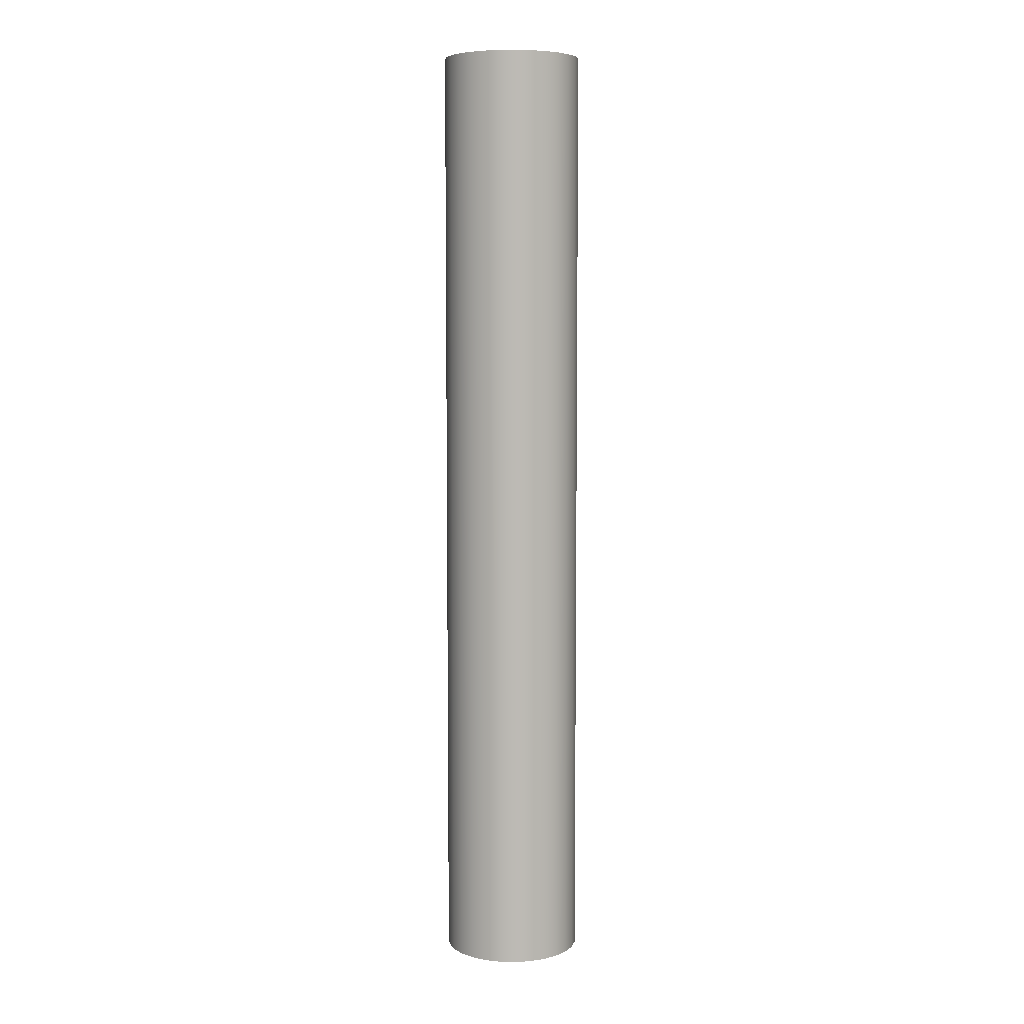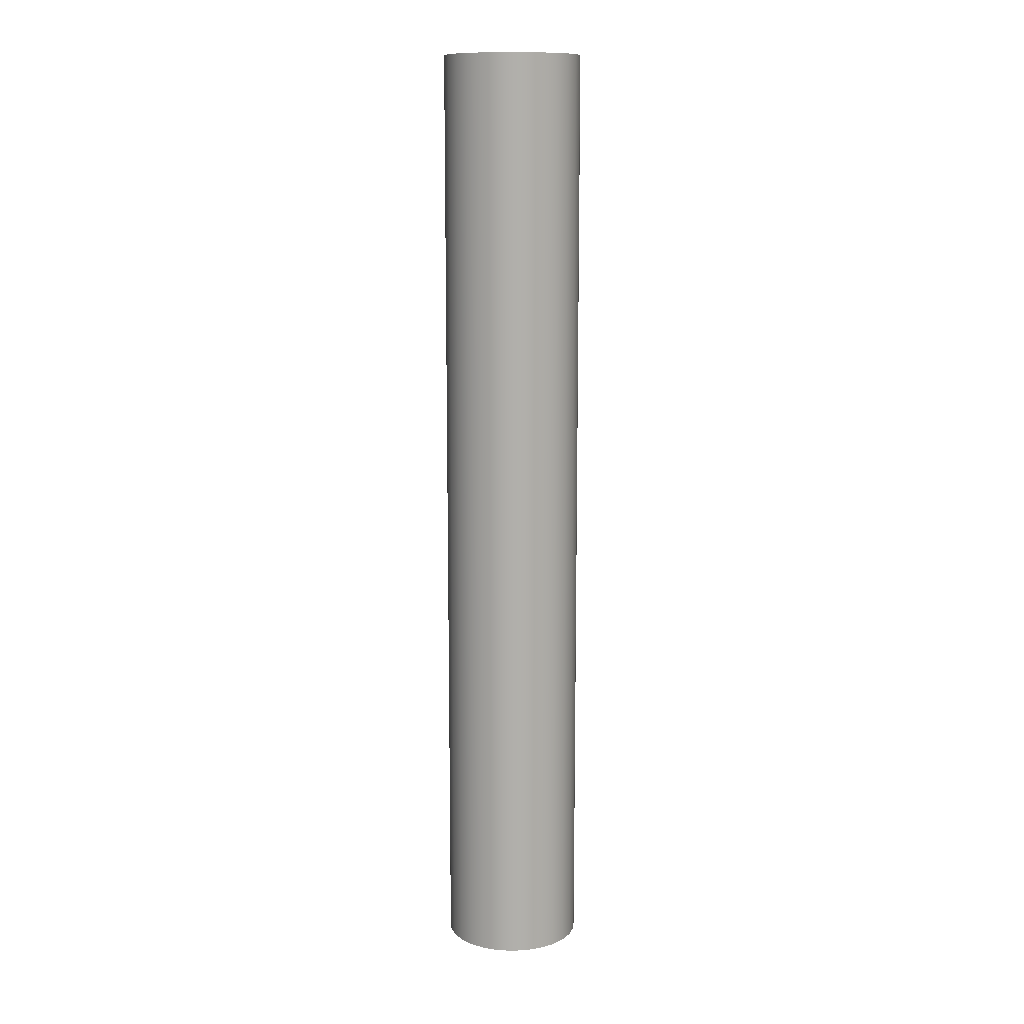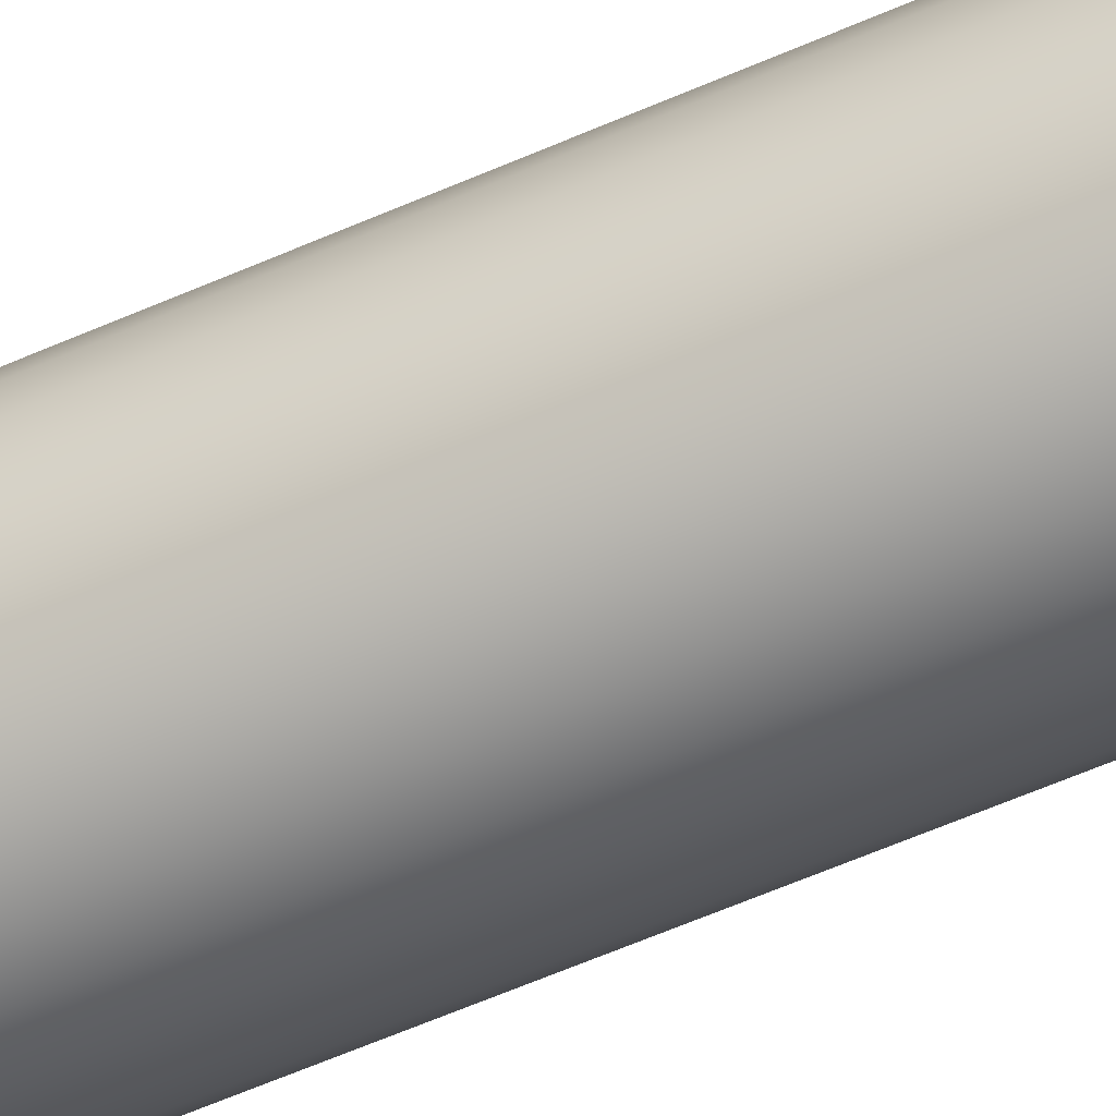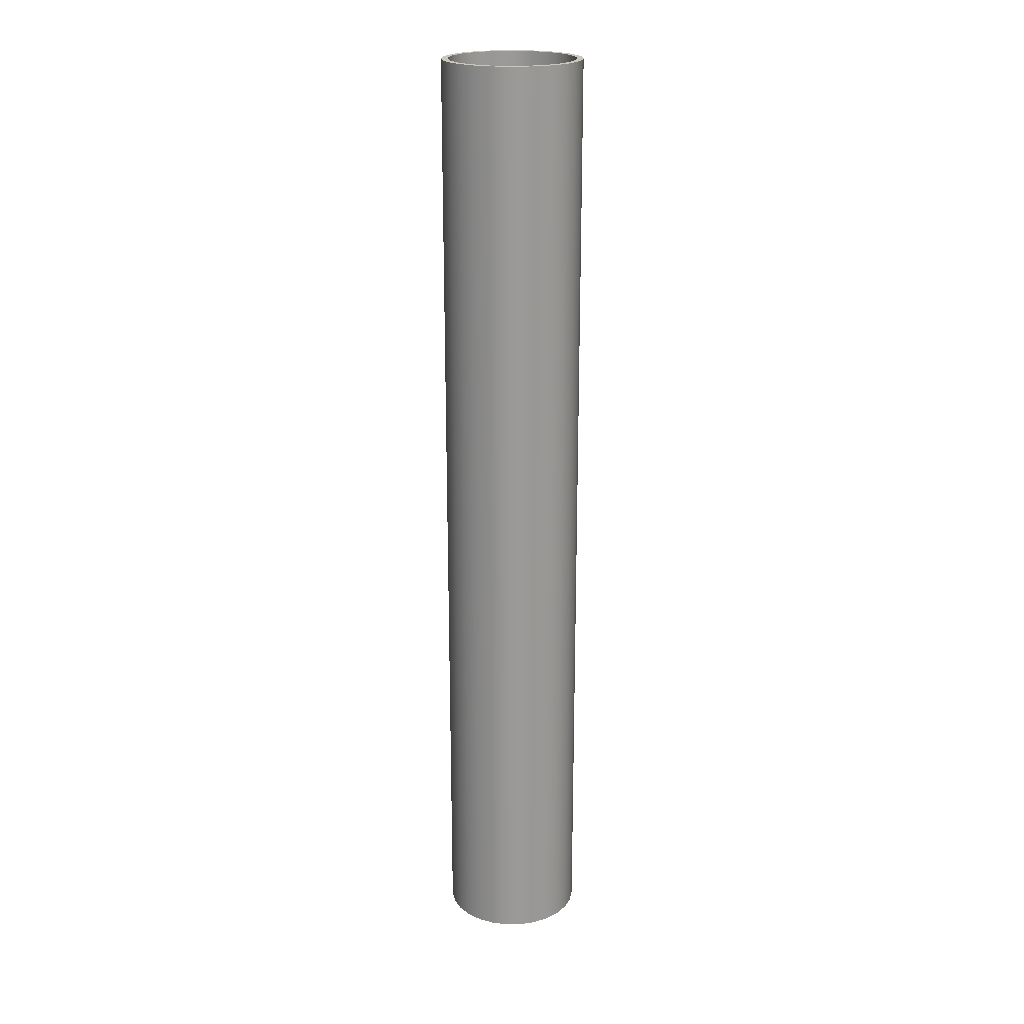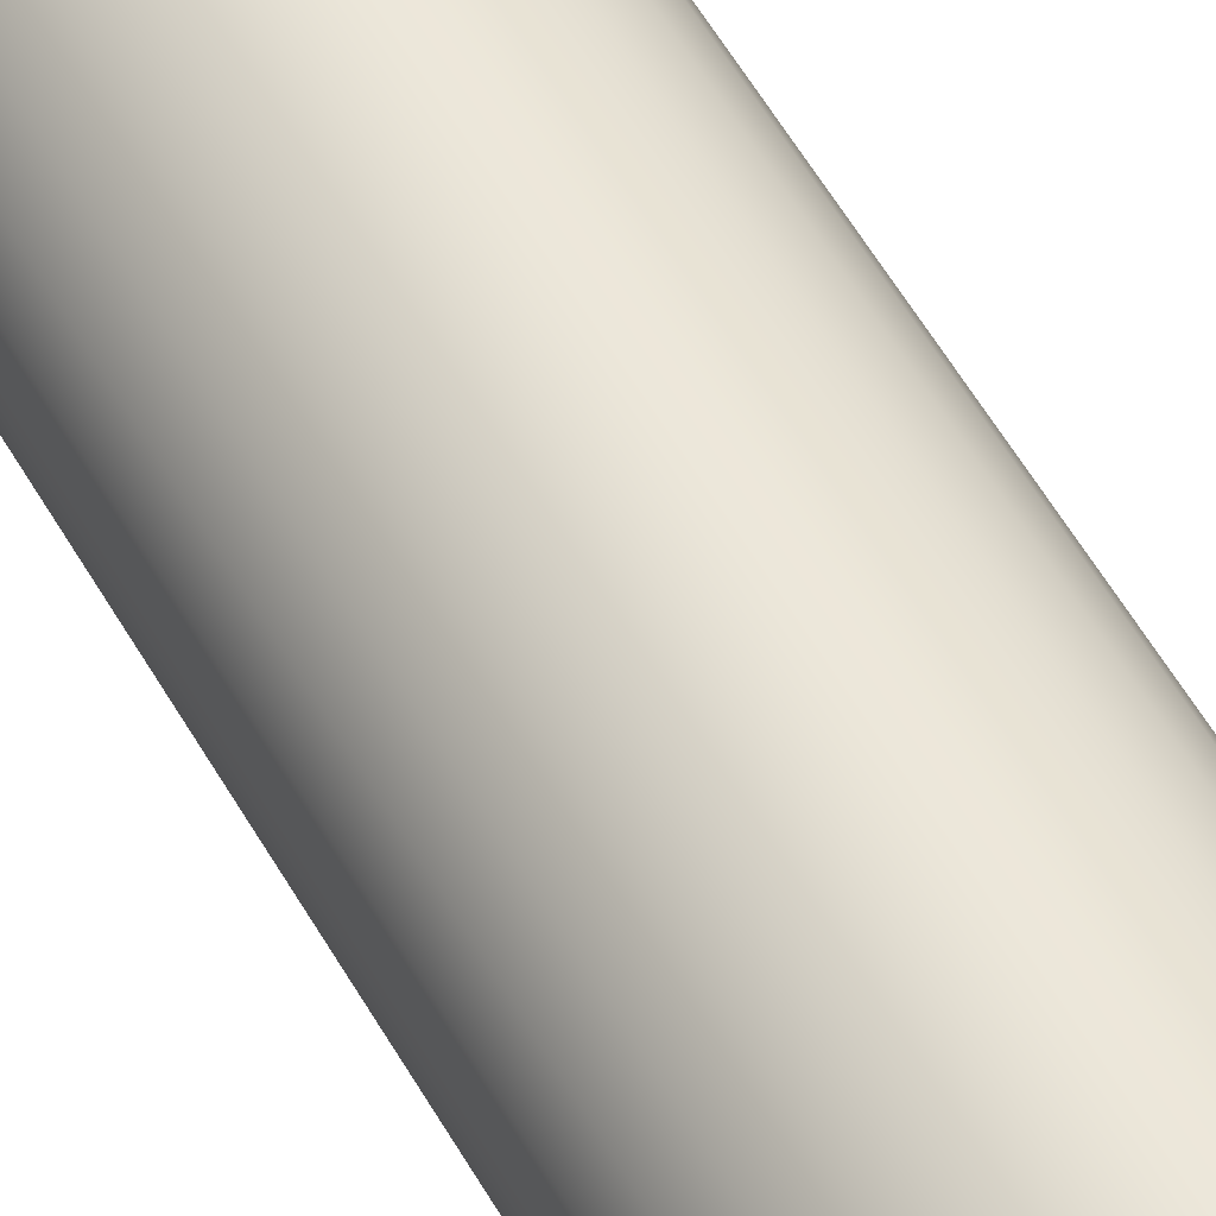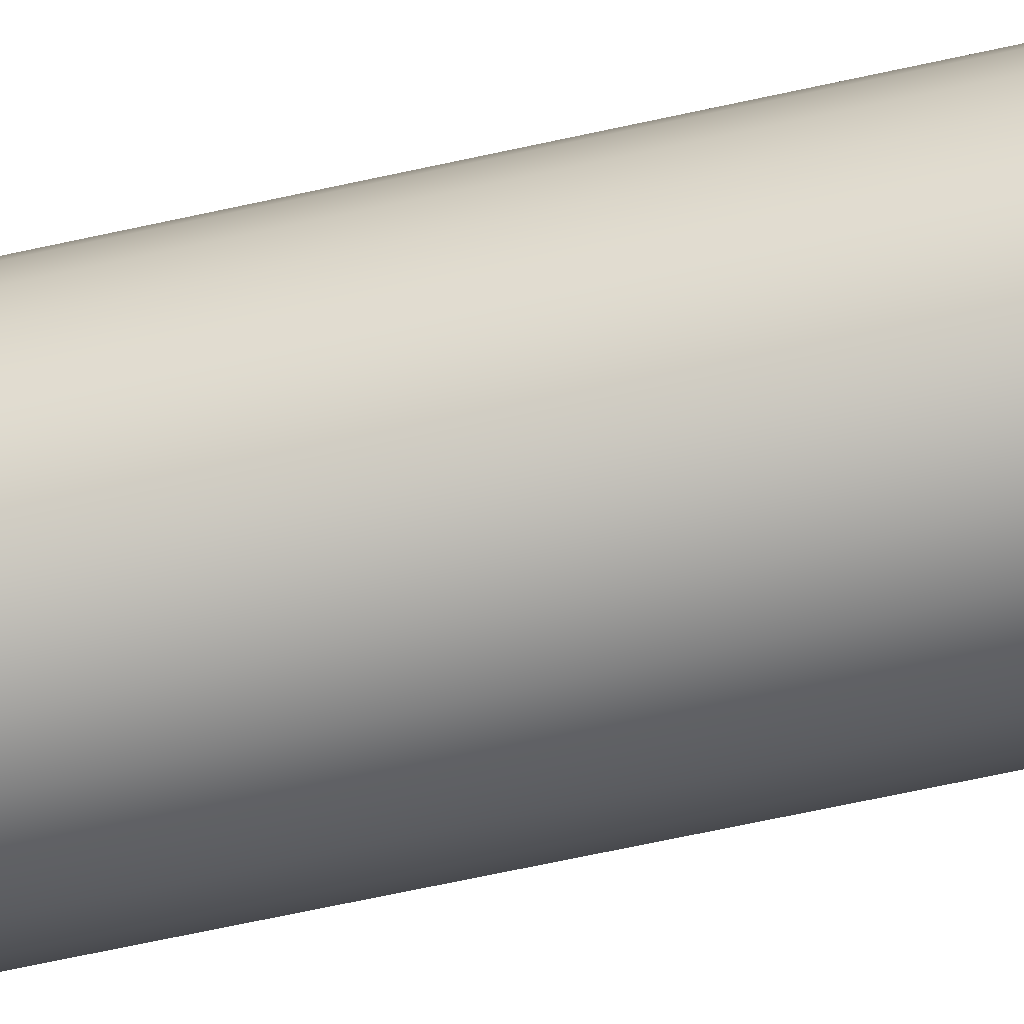
<metadata>
{"format":"obj","ext":"obj","renderer":"f3d","projection":"perspective","resolution":1024,"background":"white","views":[{"elev":6.6,"azim":-159.3,"up":"+Y"},{"elev":12.0,"azim":17.0,"up":"+Y"},{"elev":-56.9,"azim":-65.0,"up":"+Z"},{"elev":21.1,"azim":-4.3,"up":"+Y"},{"elev":51.5,"azim":-27.9,"up":"+Z"},{"elev":-56.9,"azim":103.6,"up":"+Z"}]}
</metadata>
<code>
v -1 0 1.225e-16
v -0.9709 0 0.2393
v -0.8855 0 0.4647
v -0.7485 0 0.6631
v -0.5681 0 0.823
v -0.3546 0 0.935
v -0.1205 0 0.9927
v 0.1205 0 0.9927
v 0.3546 0 0.935
v 0.5681 0 0.823
v 0.7485 0 0.6631
v 0.8855 0 0.4647
v 0.9709 0 0.2393
v 1 0 0
v 0.9709 0 -0.2393
v 0.8855 0 -0.4647
v 0.7485 0 -0.6631
v 0.5681 0 -0.823
v 0.3546 0 -0.935
v 0.1205 0 -0.9927
v -0.1205 0 -0.9927
v -0.3546 0 -0.935
v -0.5681 0 -0.823
v -0.7485 0 -0.6631
v -0.8855 0 -0.4647
v -0.9709 0 -0.2393
v -1.1 0 1.347e-16
v -1.07 0 -0.2537
v -0.983 0 -0.4937
v -0.8426 0 -0.7071
v -0.6569 0 -0.8823
v -0.4357 0 -1.01
v -0.191 0 -1.083
v 0.06396 0 -1.098
v 0.3155 0 -1.054
v 0.55 0 -0.9526
v 0.7549 0 -0.8001
v 0.919 0 -0.6045
v 1.034 0 -0.3762
v 1.093 0 -0.1277
v 1.093 0 0.1277
v 1.034 0 0.3762
v 0.919 0 0.6045
v 0.7549 0 0.8001
v 0.55 0 0.9526
v 0.3155 0 1.054
v 0.06396 0 1.098
v -0.191 0 1.083
v -0.4357 0 1.01
v -0.6569 0 0.8823
v -0.8426 0 0.7071
v -0.983 0 0.4937
v -1.07 0 0.2537
v -1.1 15 1.347e-16
v -1.07 15 -0.2537
v -0.983 15 -0.4937
v -0.8426 15 -0.7071
v -0.6569 15 -0.8823
v -0.4357 15 -1.01
v -0.191 15 -1.083
v 0.06396 15 -1.098
v 0.3155 15 -1.054
v 0.55 15 -0.9526
v 0.7549 15 -0.8001
v 0.919 15 -0.6045
v 1.034 15 -0.3762
v 1.093 15 -0.1277
v 1.093 15 0.1277
v 1.034 15 0.3762
v 0.919 15 0.6045
v 0.7549 15 0.8001
v 0.55 15 0.9526
v 0.3155 15 1.054
v 0.06396 15 1.098
v -0.191 15 1.083
v -0.4357 15 1.01
v -0.6569 15 0.8823
v -0.8426 15 0.7071
v -0.983 15 0.4937
v -1.07 15 0.2537
v -1.1 0 1.347e-16
v -1.07 0 0.2537
v -0.983 0 0.4937
v -0.8426 0 0.7071
v -0.6569 0 0.8823
v -0.4357 0 1.01
v -0.191 0 1.083
v 0.06396 0 1.098
v 0.3155 0 1.054
v 0.55 0 0.9526
v 0.7549 0 0.8001
v 0.919 0 0.6045
v 1.034 0 0.3762
v 1.093 0 0.1277
v 1.093 0 -0.1277
v 1.034 0 -0.3762
v 0.919 0 -0.6045
v 0.7549 0 -0.8001
v 0.55 0 -0.9526
v 0.3155 0 -1.054
v 0.06396 0 -1.098
v -0.191 0 -1.083
v -0.4357 0 -1.01
v -0.6569 0 -0.8823
v -0.8426 0 -0.7071
v -0.983 0 -0.4937
v -1.07 0 -0.2537
v -1.1 0 1.347e-16
v -1.1 15 1.347e-16
v -1 15 1.225e-16
v -0.9709 15 0.2393
v -0.8855 15 0.4647
v -0.7485 15 0.6631
v -0.5681 15 0.823
v -0.3546 15 0.935
v -0.1205 15 0.9927
v 0.1205 15 0.9927
v 0.3546 15 0.935
v 0.5681 15 0.823
v 0.7485 15 0.6631
v 0.8855 15 0.4647
v 0.9709 15 0.2393
v 1 15 0
v 0.9709 15 -0.2393
v 0.8855 15 -0.4647
v 0.7485 15 -0.6631
v 0.5681 15 -0.823
v 0.3546 15 -0.935
v 0.1205 15 -0.9927
v -0.1205 15 -0.9927
v -0.3546 15 -0.935
v -0.5681 15 -0.823
v -0.7485 15 -0.6631
v -0.8855 15 -0.4647
v -0.9709 15 -0.2393
v -1 0 1.225e-16
v -0.9709 0 -0.2393
v -0.8855 0 -0.4647
v -0.7485 0 -0.6631
v -0.5681 0 -0.823
v -0.3546 0 -0.935
v -0.1205 0 -0.9927
v 0.1205 0 -0.9927
v 0.3546 0 -0.935
v 0.5681 0 -0.823
v 0.7485 0 -0.6631
v 0.8855 0 -0.4647
v 0.9709 0 -0.2393
v 1 0 0
v 0.9709 0 0.2393
v 0.8855 0 0.4647
v 0.7485 0 0.6631
v 0.5681 0 0.823
v 0.3546 0 0.935
v 0.1205 0 0.9927
v -0.1205 0 0.9927
v -0.3546 0 0.935
v -0.5681 0 0.823
v -0.7485 0 0.6631
v -0.8855 0 0.4647
v -0.9709 0 0.2393
v -1 15 1.225e-16
v -1 0 1.225e-16
v -1 15 1.225e-16
v -0.9709 15 -0.2393
v -0.8855 15 -0.4647
v -0.7485 15 -0.6631
v -0.5681 15 -0.823
v -0.3546 15 -0.935
v -0.1205 15 -0.9927
v 0.1205 15 -0.9927
v 0.3546 15 -0.935
v 0.5681 15 -0.823
v 0.7485 15 -0.6631
v 0.8855 15 -0.4647
v 0.9709 15 -0.2393
v 1 15 0
v 0.9709 15 0.2393
v 0.8855 15 0.4647
v 0.7485 15 0.6631
v 0.5681 15 0.823
v 0.3546 15 0.935
v 0.1205 15 0.9927
v -0.1205 15 0.9927
v -0.3546 15 0.935
v -0.5681 15 0.823
v -0.7485 15 0.6631
v -0.8855 15 0.4647
v -0.9709 15 0.2393
v -1.1 15 1.347e-16
v -1.07 15 0.2537
v -0.983 15 0.4937
v -0.8426 15 0.7071
v -0.6569 15 0.8823
v -0.4357 15 1.01
v -0.191 15 1.083
v 0.06396 15 1.098
v 0.3155 15 1.054
v 0.55 15 0.9526
v 0.7549 15 0.8001
v 0.919 15 0.6045
v 1.034 15 0.3762
v 1.093 15 0.1277
v 1.093 15 -0.1277
v 1.034 15 -0.3762
v 0.919 15 -0.6045
v 0.7549 15 -0.8001
v 0.55 15 -0.9526
v 0.3155 15 -1.054
v 0.06396 15 -1.098
v -0.191 15 -1.083
v -0.4357 15 -1.01
v -0.6569 15 -0.8823
v -0.8426 15 -0.7071
v -0.983 15 -0.4937
v -1.07 15 -0.2537
f 2 53 1
f 1 53 27
f 1 27 28
f 53 2 52
f 52 2 3
f 52 3 51
f 51 3 4
f 51 4 50
f 50 4 5
f 50 5 49
f 49 5 6
f 49 6 48
f 48 6 7
f 48 7 47
f 47 7 8
f 47 8 46
f 46 8 9
f 46 9 45
f 45 9 10
f 45 10 44
f 44 10 11
f 44 11 43
f 43 11 12
f 43 12 42
f 42 12 13
f 42 13 41
f 41 13 14
f 41 14 40
f 40 14 15
f 40 15 39
f 39 15 16
f 39 16 38
f 38 16 17
f 38 17 37
f 37 17 18
f 37 18 36
f 36 18 19
f 36 19 35
f 35 19 20
f 35 20 34
f 34 20 21
f 34 21 33
f 33 21 22
f 33 22 32
f 32 22 23
f 32 23 31
f 31 23 24
f 31 24 30
f 30 24 25
f 30 25 29
f 29 25 26
f 29 26 28
f 28 26 1
f 55 107 54
f 54 107 108
f 109 81 80
f 80 81 82
f 80 82 79
f 79 82 83
f 79 83 78
f 78 83 84
f 78 84 77
f 77 84 85
f 77 85 76
f 76 85 86
f 76 86 75
f 75 86 87
f 75 87 74
f 74 87 88
f 74 88 73
f 73 88 89
f 73 89 72
f 72 89 90
f 72 90 71
f 71 90 91
f 71 91 70
f 70 91 92
f 70 92 69
f 69 92 93
f 69 93 68
f 68 93 94
f 68 94 67
f 67 94 95
f 67 95 66
f 66 95 96
f 66 96 65
f 65 96 97
f 65 97 64
f 64 97 98
f 64 98 63
f 63 98 99
f 63 99 62
f 62 99 100
f 62 100 61
f 61 100 101
f 61 101 60
f 60 101 102
f 60 102 59
f 59 102 103
f 59 103 58
f 58 103 104
f 58 104 57
f 57 104 105
f 57 105 56
f 56 105 106
f 56 106 55
f 55 106 107
f 111 161 110
f 110 161 163
f 162 136 135
f 135 136 137
f 135 137 134
f 134 137 138
f 134 138 133
f 133 138 139
f 133 139 132
f 132 139 140
f 132 140 131
f 131 140 141
f 131 141 130
f 130 141 142
f 130 142 129
f 129 142 143
f 129 143 128
f 128 143 144
f 128 144 127
f 127 144 145
f 127 145 126
f 126 145 146
f 126 146 125
f 125 146 147
f 125 147 124
f 124 147 148
f 124 148 123
f 123 148 149
f 123 149 122
f 122 149 150
f 122 150 121
f 121 150 151
f 121 151 120
f 120 151 152
f 120 152 119
f 119 152 153
f 119 153 118
f 118 153 154
f 118 154 117
f 117 154 155
f 117 155 116
f 116 155 156
f 116 156 115
f 115 156 157
f 115 157 114
f 114 157 158
f 114 158 113
f 113 158 159
f 113 159 112
f 112 159 160
f 112 160 111
f 111 160 161
f 165 216 164
f 164 216 190
f 164 190 191
f 216 165 215
f 215 165 166
f 215 166 214
f 214 166 167
f 214 167 213
f 213 167 168
f 213 168 212
f 212 168 169
f 212 169 211
f 211 169 170
f 211 170 210
f 210 170 171
f 210 171 209
f 209 171 172
f 209 172 208
f 208 172 173
f 208 173 207
f 207 173 174
f 207 174 206
f 206 174 175
f 206 175 205
f 205 175 176
f 205 176 204
f 204 176 177
f 204 177 203
f 203 177 178
f 203 178 202
f 202 178 179
f 202 179 201
f 201 179 180
f 201 180 200
f 200 180 181
f 200 181 199
f 199 181 182
f 199 182 198
f 198 182 183
f 198 183 197
f 197 183 184
f 197 184 196
f 196 184 185
f 196 185 195
f 195 185 186
f 195 186 194
f 194 186 187
f 194 187 193
f 193 187 188
f 193 188 192
f 192 188 189
f 192 189 191
f 191 189 164

</code>
